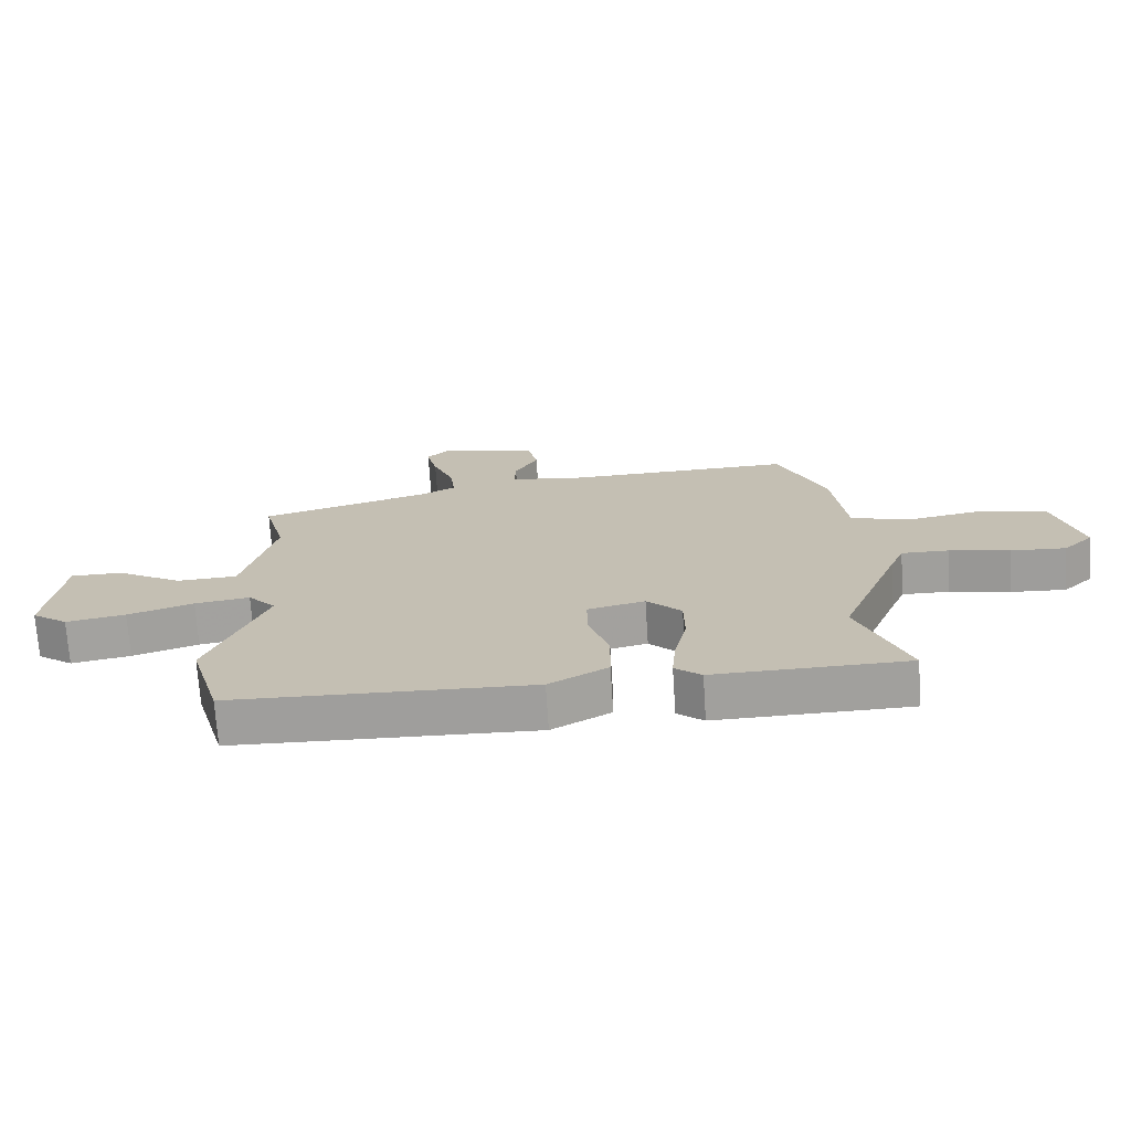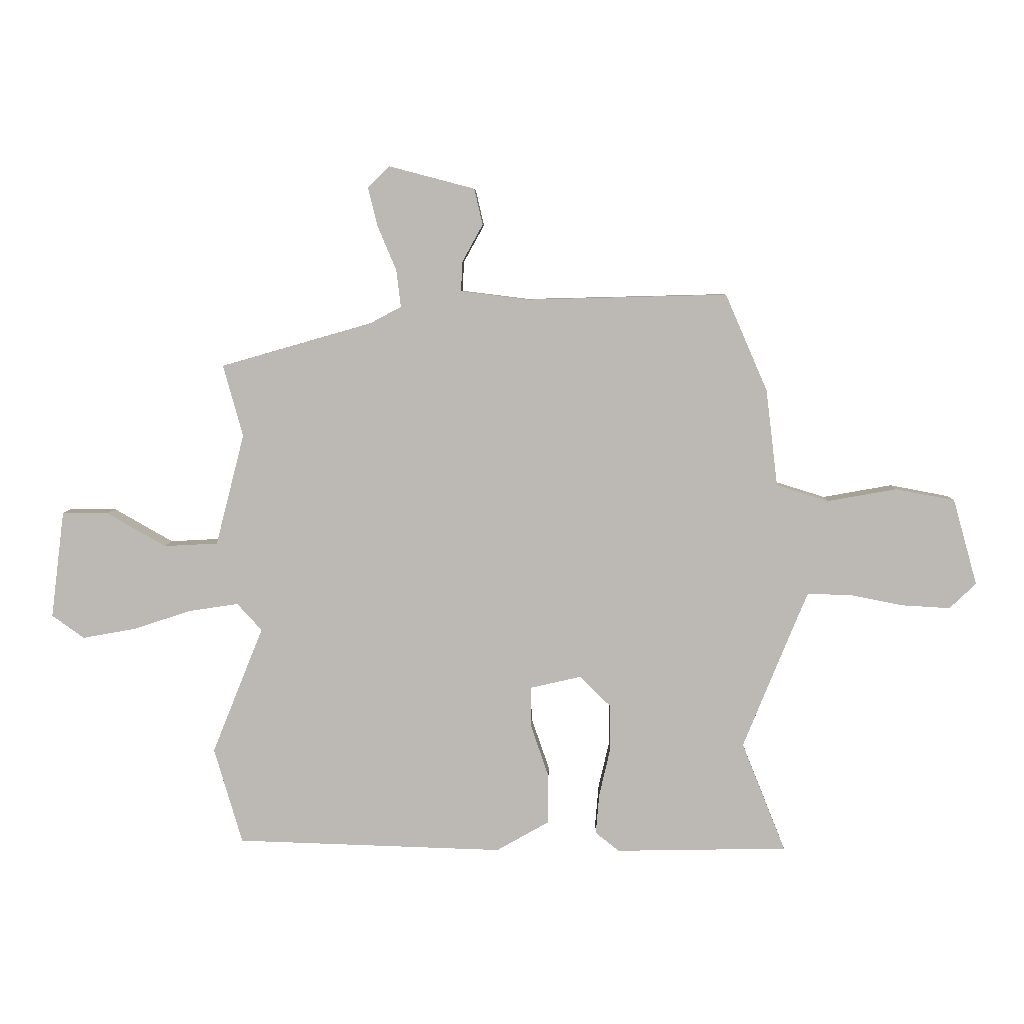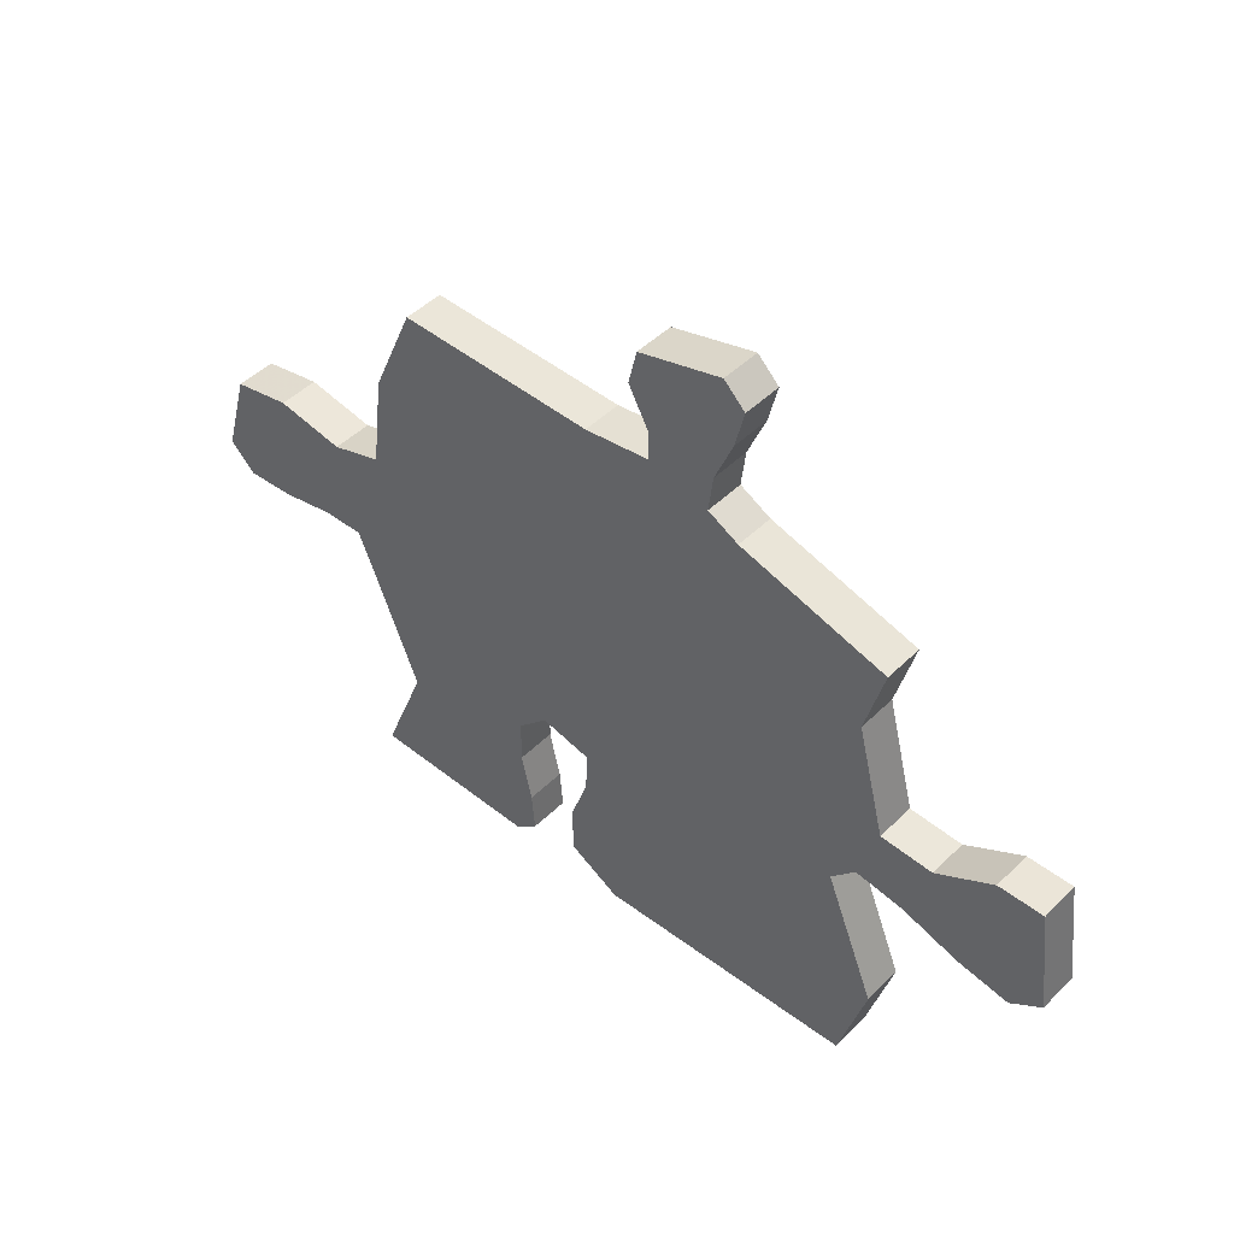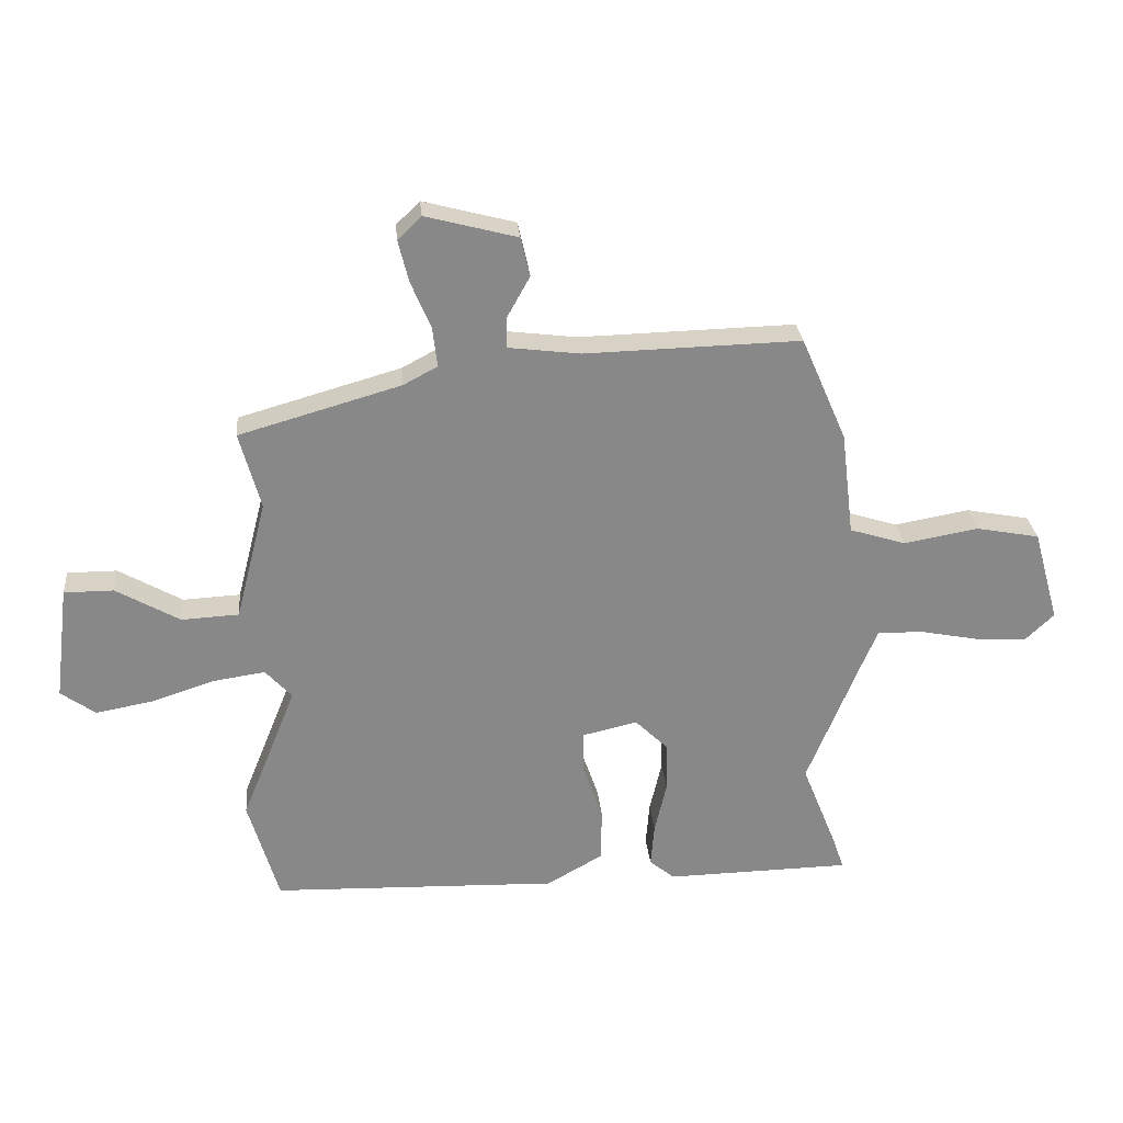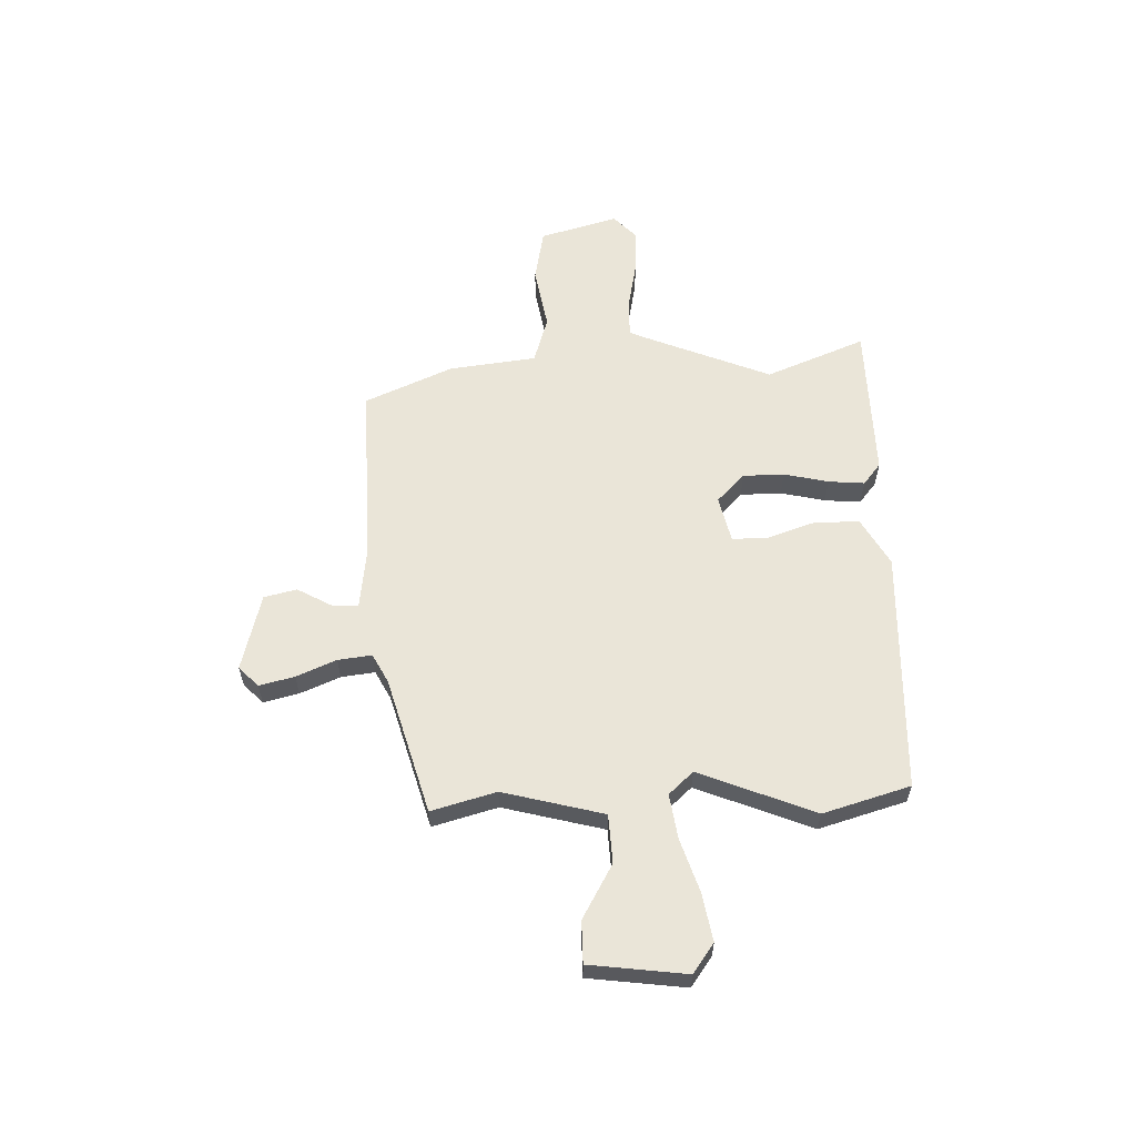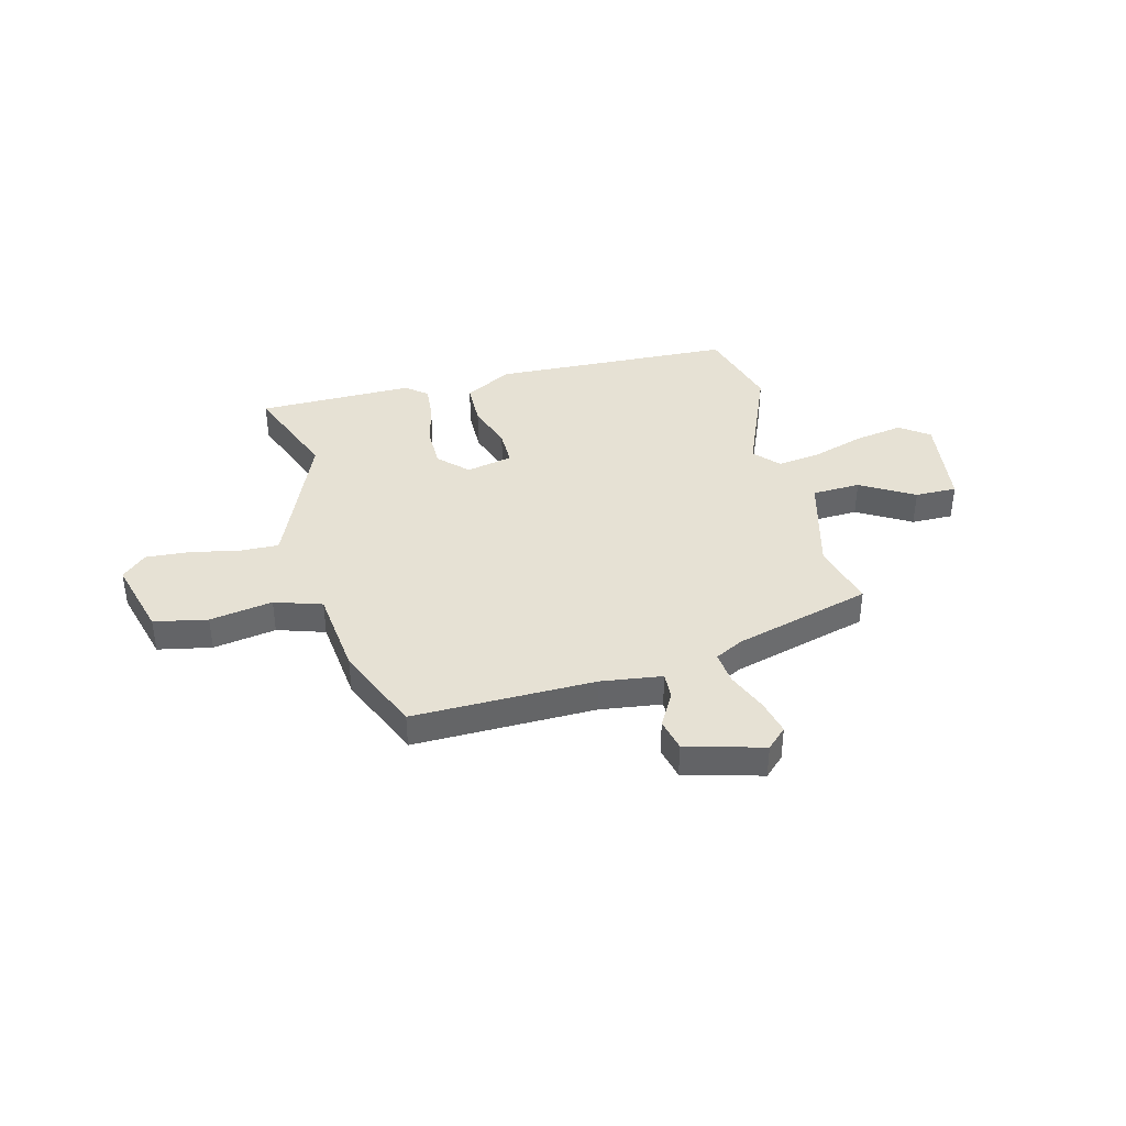
<metadata>
{"format":"obj","ext":"obj","renderer":"f3d","projection":"perspective","resolution":1024,"background":"white","views":[{"elev":-71.4,"azim":-176.3,"up":"+Z"},{"elev":6.5,"azim":-178.7,"up":"+Z"},{"elev":45.9,"azim":41.8,"up":"+Z"},{"elev":27.5,"azim":174.8,"up":"+Z"},{"elev":59.6,"azim":88.2,"up":"+Y"},{"elev":39.0,"azim":-13.8,"up":"+Y"}]}
</metadata>
<code>
v 0.549 0.07 -0.334
v 0.499 0.07 -0.505
v 0.024 0.07 -0.52
v -0.069 0.07 -0.467
v -0.07 0.07 -0.379
v -0.038 0.07 -0.286
v -0.037 0.07 -0.214
v -0.128 0.07 -0.193
v -0.183 0.07 -0.247
v -0.184 0.07 -0.328
v -0.164 0.07 -0.415
v -0.158 0.07 -0.486
v -0.2 0.07 -0.52
v -0.506 0.07 -0.514
v -0.428 0.07 -0.319
v -0.521 0.07 -0.09
v -0.543 0.07 -0.038
v -0.618 0.07 -0.039
v -0.714 0.07 -0.058
v -0.801 0.07 -0.063
v -0.848 0.07 -0.018
v -0.805 0.07 0.135
v -0.7 0.07 0.155
v -0.577 0.07 0.133
v -0.484 0.07 0.162
v -0.463 0.07 0.334
v -0.388 0.07 0.506
v -0.031 0.07 0.497
v 0.089 0.07 0.512
v 0.087 0.07 0.564
v 0.05 0.07 0.631
v 0.065 0.07 0.695
v 0.217 0.07 0.735
v 0.256 0.07 0.697
v 0.239 0.07 0.628
v 0.206 0.07 0.55
v 0.198 0.07 0.484
v 0.254 0.07 0.454
v 0.522 0.07 0.377
v 0.487 0.07 0.25
v 0.538 0.07 0.052
v 0.633 0.07 0.047
v 0.738 0.07 0.107
v 0.82 0.07 0.107
v 0.844 0.07 -0.083
v 0.787 0.07 -0.124
v 0.693 0.07 -0.107
v 0.589 0.07 -0.073
v 0.502 0.07 -0.06
v 0.458 0.07 -0.108
v 0.549 0 -0.334
v 0.499 0 -0.505
v 0.024 0 -0.52
v -0.069 0 -0.467
v -0.07 0 -0.379
v -0.038 0 -0.286
v -0.037 0 -0.214
v -0.128 0 -0.193
v -0.183 0 -0.247
v -0.184 0 -0.328
v -0.164 0 -0.415
v -0.158 0 -0.486
v -0.2 0 -0.52
v -0.506 0 -0.514
v -0.428 0 -0.319
v -0.521 0 -0.09
v -0.543 0 -0.038
v -0.618 0 -0.039
v -0.714 0 -0.058
v -0.801 0 -0.063
v -0.848 0 -0.018
v -0.805 0 0.135
v -0.7 0 0.155
v -0.577 0 0.133
v -0.484 0 0.162
v -0.463 0 0.334
v -0.388 0 0.506
v -0.031 0 0.497
v 0.089 0 0.512
v 0.087 0 0.564
v 0.05 0 0.631
v 0.065 0 0.695
v 0.217 0 0.735
v 0.256 0 0.697
v 0.239 0 0.628
v 0.206 0 0.55
v 0.198 0 0.484
v 0.254 0 0.454
v 0.522 0 0.377
v 0.487 0 0.25
v 0.538 0 0.052
v 0.633 0 0.047
v 0.738 0 0.107
v 0.82 0 0.107
v 0.844 0 -0.083
v 0.787 0 -0.124
v 0.693 0 -0.107
v 0.589 0 -0.073
v 0.502 0 -0.06
v 0.458 0 -0.108
f 45 46 47 48
f 45 48 49
f 42 43 44 45
f 41 42 45 49
f 40 41 49 50
f 38 39 40
f 37 38 40 50
f 33 34 35 36
f 33 36 37
f 30 31 32 33
f 29 30 33 37
f 28 29 37 50
f 25 26 27 28
f 21 22 23 24
f 21 24 25
f 18 19 20 21
f 17 18 21 25
f 16 17 25 28
f 12 13 14 15
f 10 11 12 15
f 9 10 15 16
f 8 9 16 28
f 3 4 5 6
f 3 6 7
f 2 3 7
f 1 2 7
f 8 28 50
f 1 7 8 50
f 98 97 96 95
f 99 98 95
f 95 94 93 92
f 99 95 92 91
f 100 99 91 90
f 90 89 88
f 100 90 88 87
f 86 85 84 83
f 87 86 83
f 83 82 81 80
f 87 83 80 79
f 100 87 79 78
f 78 77 76 75
f 74 73 72 71
f 75 74 71
f 71 70 69 68
f 75 71 68 67
f 78 75 67 66
f 65 64 63 62
f 65 62 61 60
f 66 65 60 59
f 78 66 59 58
f 56 55 54 53
f 57 56 53
f 57 53 52
f 57 52 51
f 100 78 58
f 100 58 57 51
f 1 51 52 2
f 2 52 53 3
f 3 53 54 4
f 4 54 55 5
f 5 55 56 6
f 6 56 57 7
f 7 57 58 8
f 8 58 59 9
f 9 59 60 10
f 10 60 61 11
f 11 61 62 12
f 12 62 63 13
f 13 63 64 14
f 14 64 65 15
f 15 65 66 16
f 16 66 67 17
f 17 67 68 18
f 18 68 69 19
f 19 69 70 20
f 20 70 71 21
f 21 71 72 22
f 22 72 73 23
f 23 73 74 24
f 24 74 75 25
f 25 75 76 26
f 26 76 77 27
f 27 77 78 28
f 28 78 79 29
f 29 79 80 30
f 30 80 81 31
f 31 81 82 32
f 32 82 83 33
f 33 83 84 34
f 34 84 85 35
f 35 85 86 36
f 36 86 87 37
f 37 87 88 38
f 38 88 89 39
f 39 89 90 40
f 40 90 91 41
f 41 91 92 42
f 42 92 93 43
f 43 93 94 44
f 44 94 95 45
f 45 95 96 46
f 46 96 97 47
f 47 97 98 48
f 48 98 99 49
f 49 99 100 50
f 50 100 51 1

</code>
